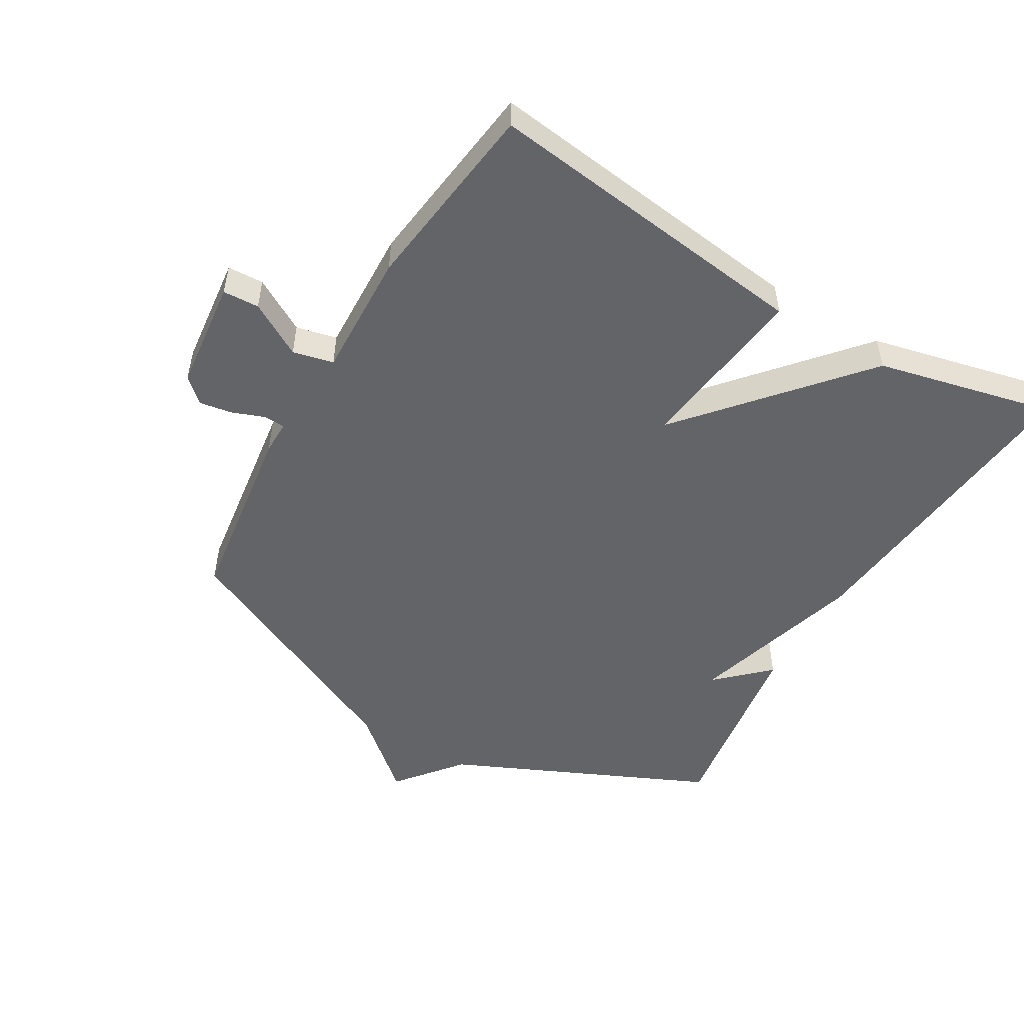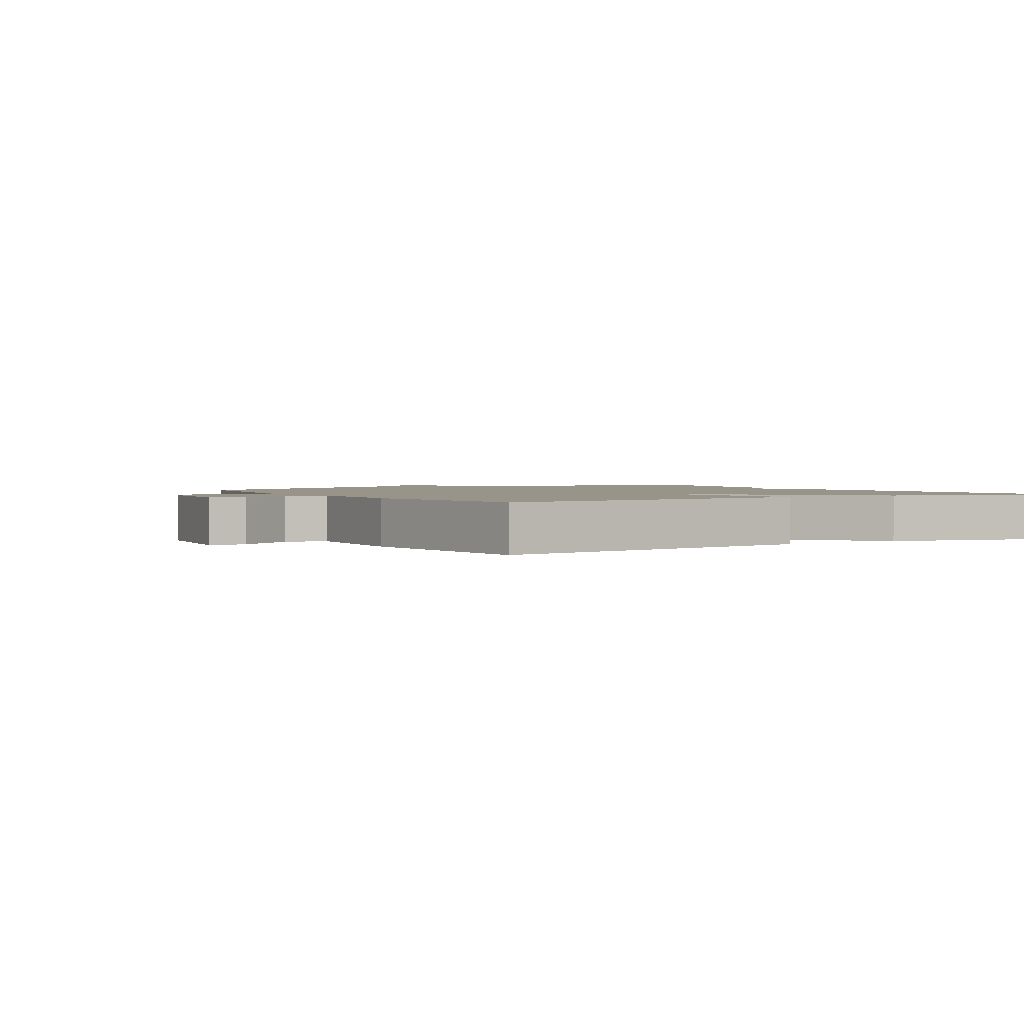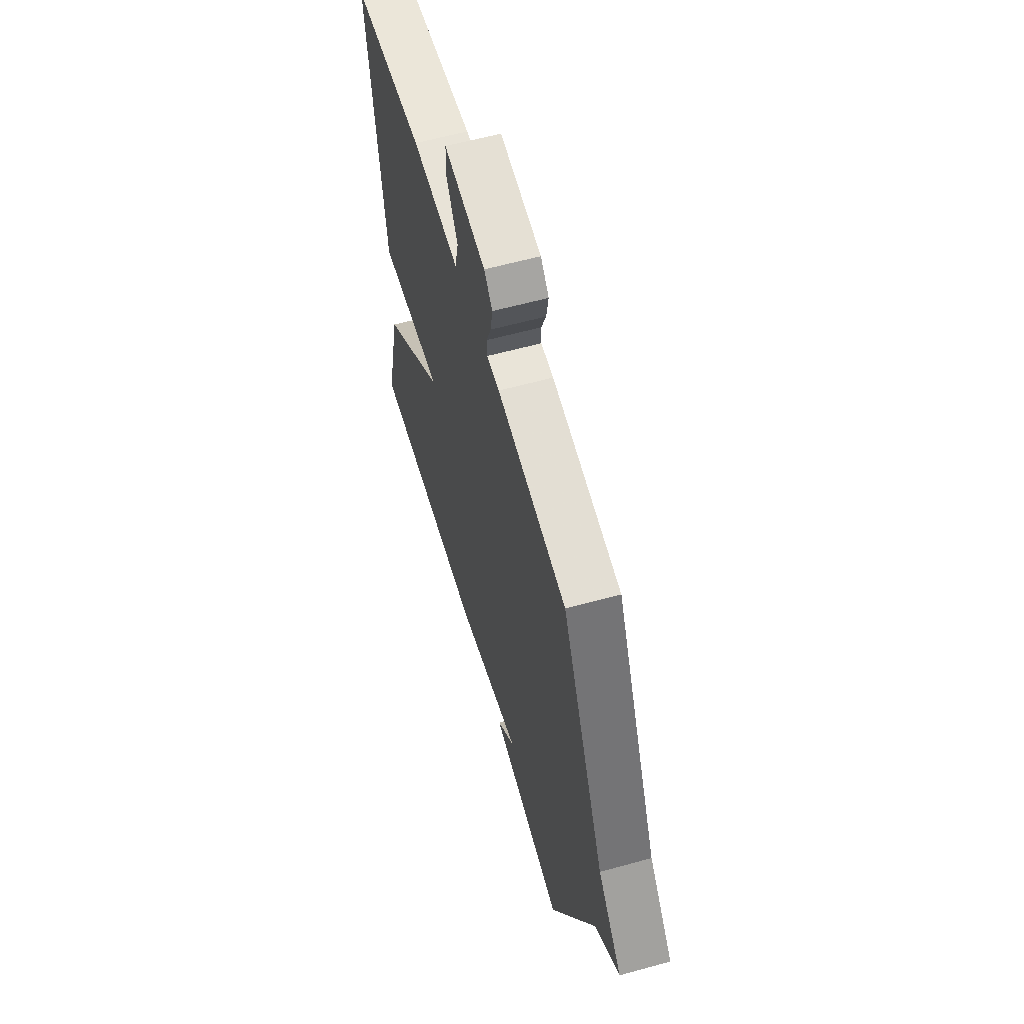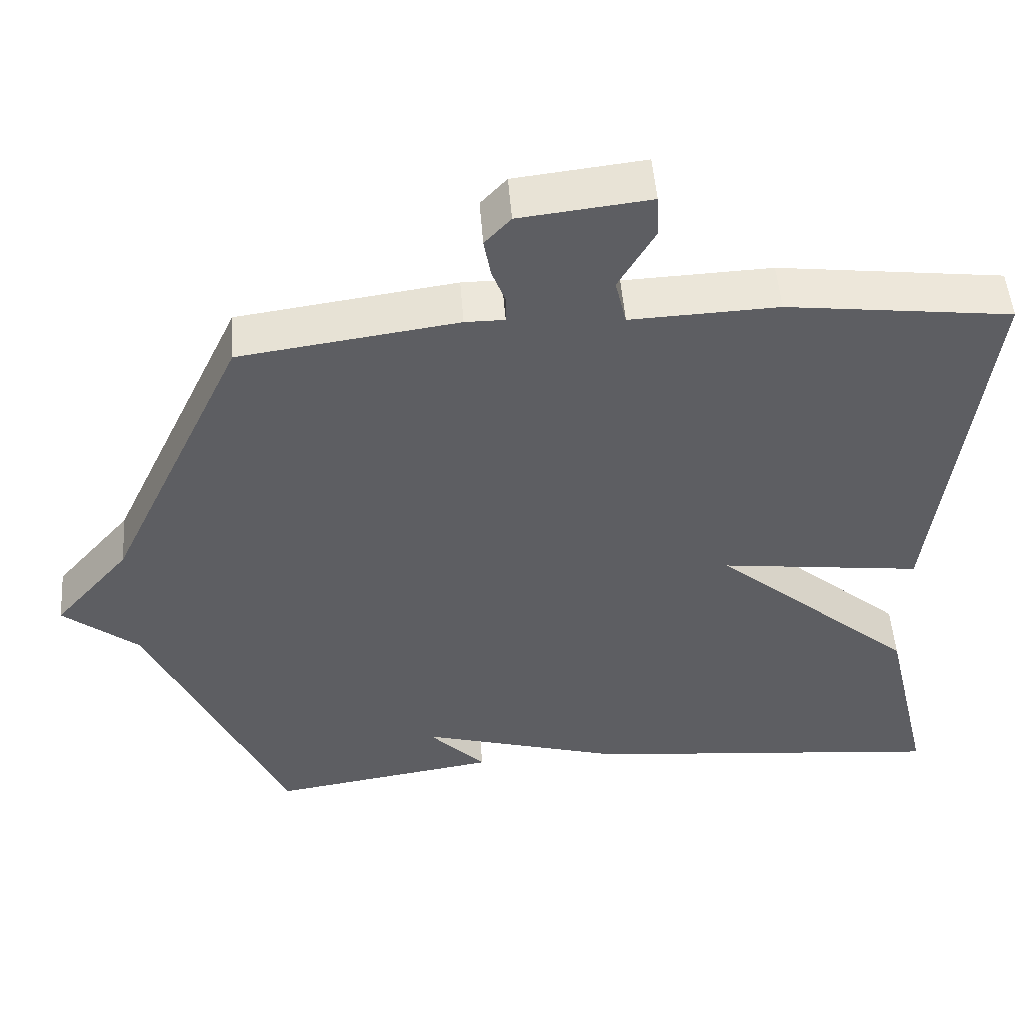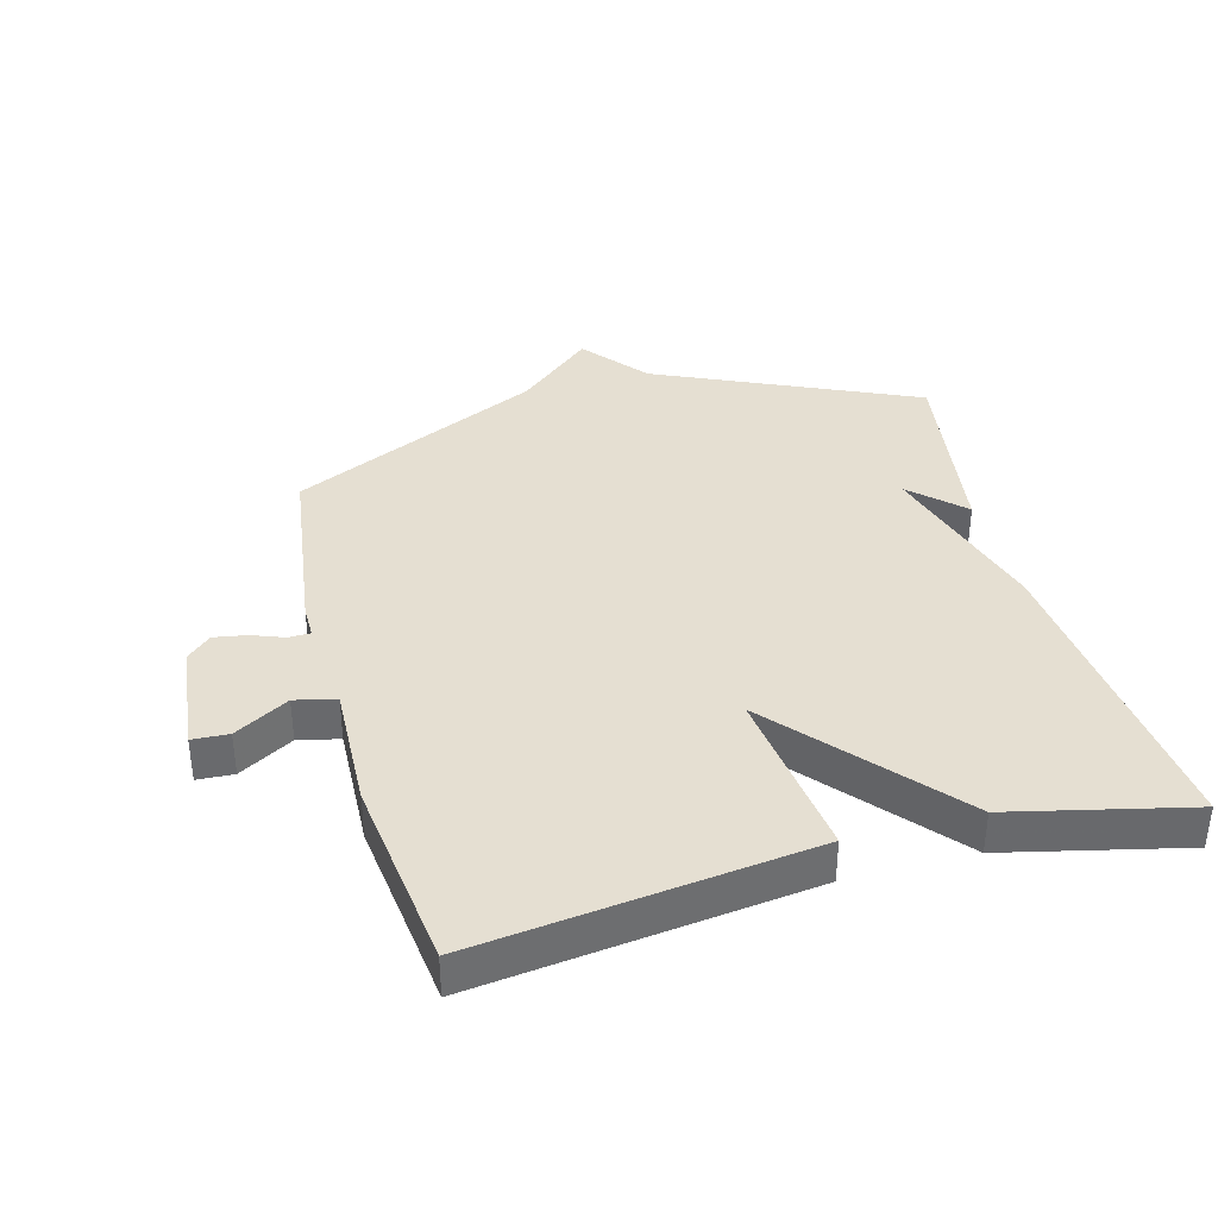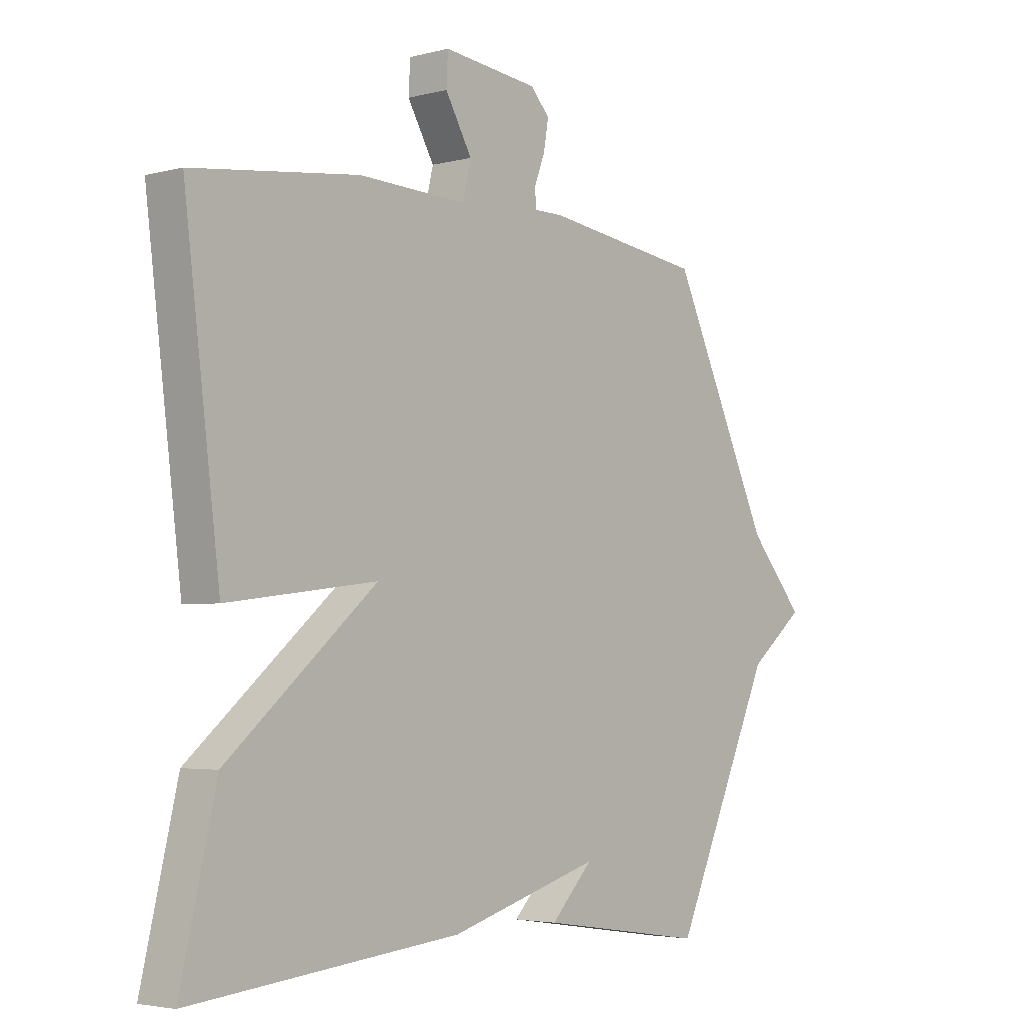
<metadata>
{"format":"obj","ext":"obj","renderer":"f3d","projection":"perspective","resolution":1024,"background":"white","views":[{"elev":-51.2,"azim":59.4,"up":"+Y"},{"elev":1.7,"azim":59.6,"up":"+Y"},{"elev":60.1,"azim":-105.8,"up":"+Z"},{"elev":50.6,"azim":-4.3,"up":"+Z"},{"elev":37.3,"azim":74.8,"up":"+Y"},{"elev":-3.6,"azim":130.9,"up":"+Z"}]}
</metadata>
<code>
v -0.5 0.07 0.5
v -0.207 0.07 0.541
v -0.154 0.07 0.541
v -0.153 0.07 0.575
v -0.172 0.07 0.625
v -0.181 0.07 0.677
v -0.146 0.07 0.715
v 0.029 0.07 0.735
v 0.032 0.07 0.678
v -0.017 0.07 0.593
v -0.002 0.07 0.529
v 0.197 0.07 0.537
v 0.5 0.07 0.5
v 0.435 0.07 -0.022
v 0.161 0.07 0.012
v 0.435 0.07 -0.222
v 0.5 0.07 -0.5
v 0.007 0.07 -0.453
v -0.27 0.07 -0.373
v -0.193 0.07 -0.453
v -0.5 0.07 -0.5
v -0.685 0.07 -0.094
v -0.787 0.07 -0.012
v -0.685 0.07 0.106
v -0.5 0 0.5
v -0.207 0 0.541
v -0.154 0 0.541
v -0.153 0 0.575
v -0.172 0 0.625
v -0.181 0 0.677
v -0.146 0 0.715
v 0.029 0 0.735
v 0.032 0 0.678
v -0.017 0 0.593
v -0.002 0 0.529
v 0.197 0 0.537
v 0.5 0 0.5
v 0.435 0 -0.022
v 0.161 0 0.012
v 0.435 0 -0.222
v 0.5 0 -0.5
v 0.007 0 -0.453
v -0.27 0 -0.373
v -0.193 0 -0.453
v -0.5 0 -0.5
v -0.685 0 -0.094
v -0.787 0 -0.012
v -0.685 0 0.106
f 22 23 24
f 1 2 3
f 24 1 3
f 22 24 3
f 19 20 21 22
f 18 19 22
f 17 18 22
f 16 17 22
f 15 16 22
f 15 22 3
f 13 14 15
f 12 13 15
f 11 12 15
f 11 15 3 4
f 5 6 7
f 4 5 7
f 11 4 7
f 10 11 7
f 7 8 9 10
f 48 47 46
f 27 26 25
f 27 25 48
f 27 48 46
f 46 45 44 43
f 46 43 42
f 46 42 41
f 46 41 40
f 46 40 39
f 27 46 39
f 39 38 37
f 39 37 36
f 39 36 35
f 28 27 39 35
f 31 30 29
f 31 29 28
f 31 28 35
f 31 35 34
f 34 33 32 31
f 1 25 26 2
f 2 26 27 3
f 3 27 28 4
f 4 28 29 5
f 5 29 30 6
f 6 30 31 7
f 7 31 32 8
f 8 32 33 9
f 9 33 34 10
f 10 34 35 11
f 11 35 36 12
f 12 36 37 13
f 13 37 38 14
f 14 38 39 15
f 15 39 40 16
f 16 40 41 17
f 17 41 42 18
f 18 42 43 19
f 19 43 44 20
f 20 44 45 21
f 21 45 46 22
f 22 46 47 23
f 23 47 48 24
f 24 48 25 1

</code>
